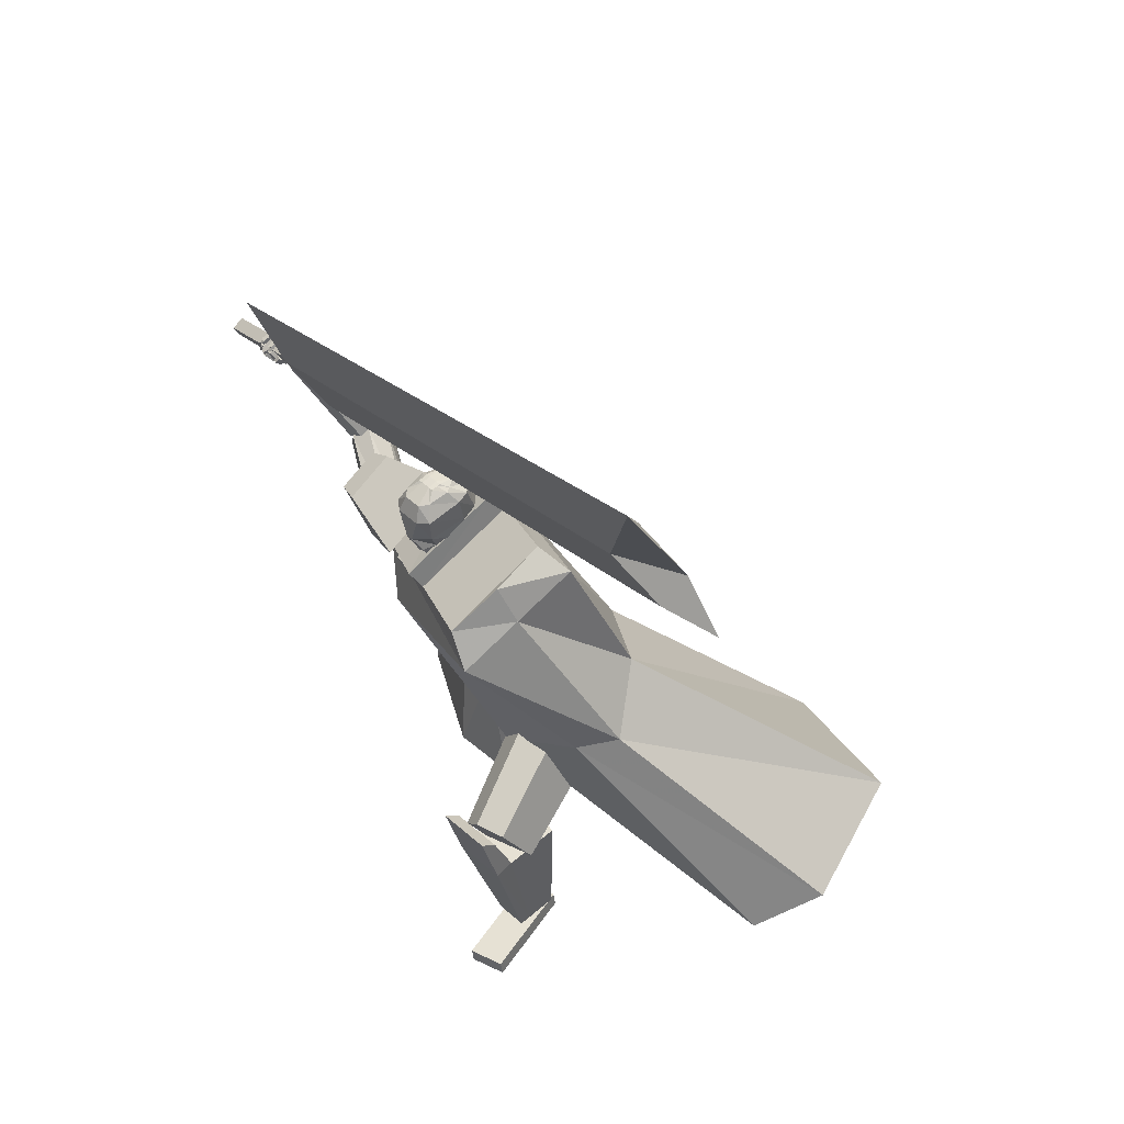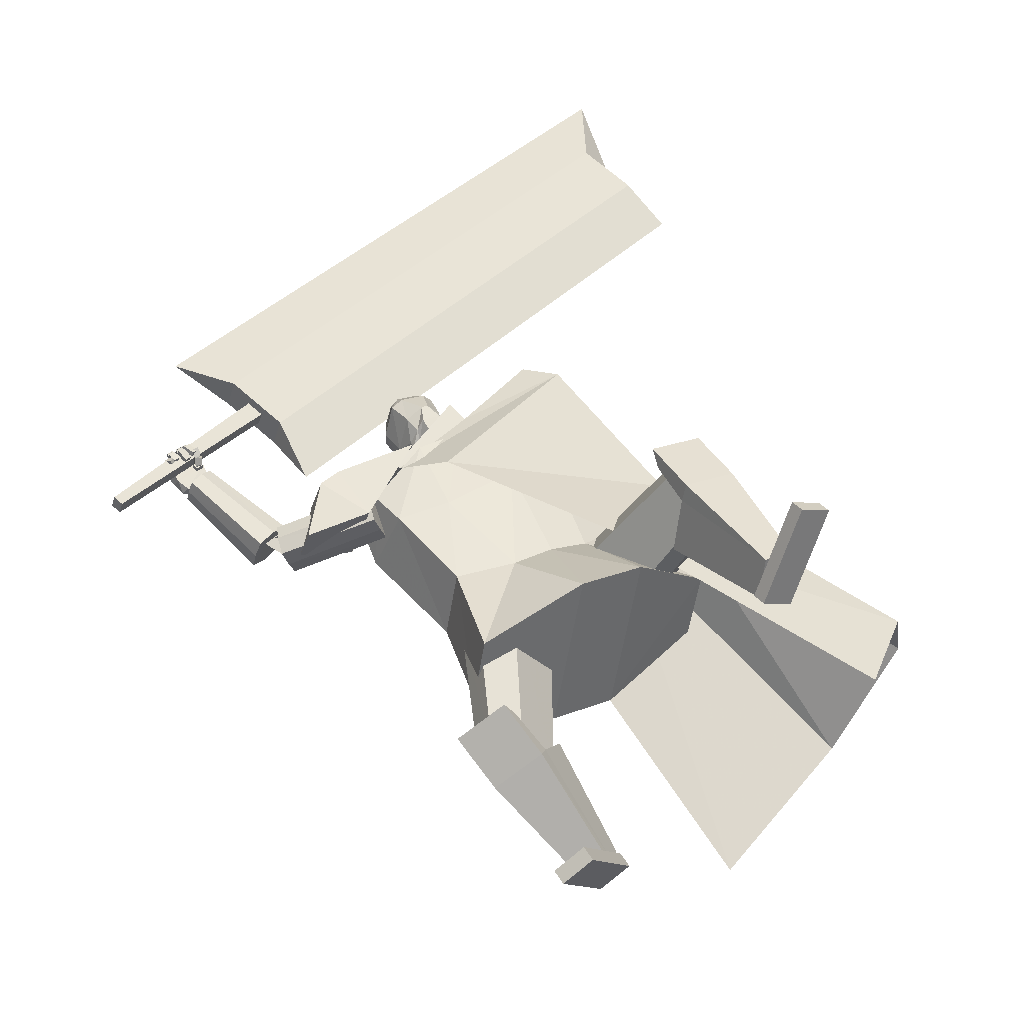
<metadata>
{"format":"obj","ext":"obj","renderer":"f3d","projection":"perspective","resolution":1024,"background":"white","views":[{"elev":37.5,"azim":48.5,"up":"+Y"},{"elev":21.9,"azim":-35.3,"up":"+Z"}]}
</metadata>
<code>
o Cube.004
v 2.282 0.2787 0.3837
v -0.734 3.843 2.079
v 1.174 0.9822 -1.64
v -0.5376 4.431 1.276
v 2.86 0.6058 0.7166
v 0.891 4.076 2.706
v 2.837 1.397 -0.9885
v 1.043 4.666 1.832
v -0.4879 3.38 2.236
v -0.3411 4.137 1.037
v 1.323 4.475 1.691
v 1.071 3.734 2.713
v 0.4832 2.866 0.4133
v 1.465 3.227 1.069
v 1.505 2.589 1.788
v 0.484 2.013 1.743
v 0.3074 4.557 1.573
v 3.235 0.9481 0.1949
v 1.048 4.431 2.304
v 1.197 4.104 2.202
v 0.09249 3.941 2.383
v 1.762 2.678 1.477
v -0.7302 3.889 2.114
v -0.5338 4.477 1.311
v 0.03685 4.114 2.496
v 0.2482 4.732 1.687
v 0.8979 -0.09866 2.562
v 0.9013 0.03773 2.588
v 0.6541 0.07427 1.667
v 0.6575 0.2107 1.693
v 1.226 -0.09039 2.475
v 1.229 0.04599 2.5
v 0.9817 0.08253 1.58
v 0.9851 0.2189 1.605
v -0.009598 4.106 2.223
v 0.06953 4.928 2.22
v -0.006505 4.153 2.078
v 0.07131 4.955 2.136
v 0.1256 4.919 2.066
v 0.1914 4.827 1.922
v 0.1511 4.603 1.807
v 0.1412 4.419 1.936
v 0.142 4.347 1.92
v 0.1259 4.84 2.305
v 0.1877 4.685 2.352
v 0.1331 4.455 2.292
v 0.08447 4.327 2.212
v 0.08098 4.287 2.108
v -0.007536 4.137 2.126
v 0.07071 4.946 2.164
v 0.1396 4.309 2.036
v 0.1385 4.376 2.066
v 0.1767 4.553 1.952
v 0.2177 4.787 2.036
v 0.1532 4.901 2.116
v 0.02625 4.961 2.137
v -0.03945 4.107 2.223
v -0.03635 4.155 2.078
v 0.02447 4.934 2.221
v 0.02312 4.208 2.256
v 0.03755 4.299 2.325
v -0.0185 4.429 2.405
v 0.08646 4.667 2.422
v 0.06014 4.822 2.376
v 0.04353 4.345 1.917
v 0.04581 4.427 1.937
v 0.07257 4.64 1.73
v 0.09878 4.858 1.843
v 0.06841 4.95 1.987
v 0.02566 4.952 2.165
v -0.03738 4.139 2.126
v -0.1289 4.113 2.223
v -0.1115 4.938 2.22
v -0.1258 4.16 2.078
v -0.1098 4.966 2.136
v -0.1676 4.936 2.065
v -0.2432 4.852 1.922
v -0.2288 4.625 1.806
v -0.241 4.441 1.936
v -0.25 4.37 1.919
v -0.1781 4.858 2.305
v -0.2577 4.711 2.351
v -0.2301 4.476 2.291
v -0.1964 4.344 2.212
v -0.1971 4.304 2.108
v -0.1268 4.144 2.126
v -0.1103 4.957 2.164
v -0.2525 4.332 2.035
v -0.2437 4.399 2.065
v -0.2607 4.579 1.951
v -0.2743 4.816 2.035
v -0.1974 4.921 2.116
v -0.06428 4.967 2.137
v -0.09908 4.11 2.223
v -0.09599 4.158 2.078
v -0.06606 4.939 2.221
v -0.1495 4.218 2.256
v -0.1535 4.31 2.324
v -0.08307 4.432 2.404
v -0.1595 4.682 2.421
v -0.1152 4.832 2.375
v -0.1525 4.356 1.917
v -0.1453 4.438 1.937
v -0.1461 4.653 1.729
v -0.1472 4.873 1.843
v -0.1069 4.96 1.987
v -0.06488 4.958 2.165
v -0.09702 4.142 2.126
v 1.261 1.664 1.189
v 0.9618 4.111 2.422
v 1.263 1.838 0.571
v 1.06 4.404 2.022
v 0 1.844 0.09446
v -0.07275 4.49 1.493
v 0 1.421 1.627
v -0.05831 3.849 2.288
v 1.148 3.897 1.673
v 1.031 3.536 2.179
v 0.1165 3.179 2.06
v -0.1333 3.802 0.985
v 0.5022 4.516 1.71
v 0.3336 1.421 1.627
v 0.3336 1.844 0.09446
v 0.362 4.019 2.377
v 0.6226 3.33 2.09
v 0.9072 3.883 1.373
v -1.254 1.661 1.188
v -1.254 1.831 0.5683
v -1.111 3.71 1.222
v -1.066 3.346 1.795
v -0.5042 4.412 1.584
v -0.3336 1.421 1.627
v -0.3336 1.844 0.09446
v -0.474 3.879 2.227
v -0.5996 3.197 1.904
v -0.8413 3.727 1.129
v 0.9709 2.767 0.8502
v 0.9617 2.582 1.461
v 0 2.619 0.6397
v 0.4551 2.608 0.6785
v 0.4107 2.377 1.518
v 0.000411 2.365 1.561
v -0.9347 2.755 0.808
v -0.9339 2.573 1.441
v -0.4551 2.608 0.6785
v -0.4107 2.377 1.518
v -1.114 3.954 1.525
v -1.088 3.717 1.891
v -1.299 4.048 2.106
v -1.259 4.35 1.703
v -1.259 3.899 1.309
v -1.315 3.477 1.873
v -0.4703 4.415 1.588
v -0.5371 3.909 2.263
v -1.476 4.278 1.702
v -1.509 4.024 2.041
v -1.838 3.894 1.422
v -1.866 3.682 1.705
v 0.6903 1.478 2.429
v 0.2898 2.378 1.276
v 0.7559 1.103 2.137
v 0.3721 1.909 0.9104
v 1.154 1.595 2.384
v 0.87 2.524 1.219
v 1.219 1.22 2.091
v 0.9523 2.054 0.8541
v 0.9948 1.119 2.08
v 0.6716 1.928 0.8409
v 0.9038 1.64 2.486
v 0.5572 2.58 1.348
v -1.596 1.257 0.2388
v -0.9973 2.413 1.017
v -1.244 1.271 -0.0876
v -0.5582 2.43 0.6079
v -1.348 0.9332 0.4918
v -0.6867 2.007 1.333
v -0.9972 0.9471 0.1652
v -0.247 2.025 0.9242
v -1.081 1.111 0.001826
v -0.3526 2.229 0.7197
v -1.569 1.091 0.4552
v -0.9629 2.205 1.287
v 0.7157 0.1413 2.048
v 0.6356 1.666 2.646
v 0.7158 0.216 1.661
v 1.014 0.1347 2.047
v 1.167 1.654 2.644
v 1.014 0.2094 1.66
v 0.7157 0.1604 1.949
v 0.633 1.578 2.489
v 1.014 0.1538 1.948
v 1.164 1.567 2.487
v 0.6235 1.153 2.457
v 0.6242 1.31 1.772
v 1.155 1.299 1.77
v 1.154 1.142 2.455
v 1.155 1.2 2.283
v 0.6241 1.212 2.285
v 0.865 0.2268 1.587
v 0.8649 0.138 2.047
v 0.9011 1.66 2.645
v 0.8985 1.573 2.488
v 0.8649 0.1571 1.948
v 0.8889 1.148 2.456
v 0.8938 1.311 1.713
v -1.177 0.2929 -0.5923
v -1.813 1.276 0.5558
v -0.8882 0.5226 -0.7315
v -0.9839 0.1637 -0.4049
v -1.47 1.046 0.8892
v -0.6952 0.3934 -0.5441
v -1.103 0.3516 -0.6279
v -1.688 1.276 0.4271
v -0.9101 0.2224 -0.4405
v -1.345 1.046 0.7605
v -1.634 0.9562 0.1503
v -1.125 1.382 -0.08024
v -0.7814 1.152 0.2532
v -1.29 0.7263 0.4837
v -1.164 0.8478 0.4375
v -1.507 1.078 0.1041
v -0.7373 0.5013 -0.664
v -1.08 0.2283 -0.4986
v -1.641 1.161 0.7225
v -1.516 1.161 0.5938
v -1.007 0.287 -0.5342
v -1.462 0.8413 0.317
v -0.8988 1.31 0.06027
v -1.58 0.006283 -0.3829
v -1.591 0.1214 -0.3062
v -0.8687 0.3951 -0.8665
v -0.8794 0.5102 -0.7897
v -1.358 -0.1216 -0.1601
v -1.369 -0.006516 -0.0833
v -0.6472 0.2672 -0.6436
v -0.6579 0.3823 -0.5669
v -1.06 3.792 1.836
v -1.794 4.29 1.5
v -1.704 4.33 1.359
v -0.9769 3.813 1.702
v -1.897 4.215 1.613
v -1.158 3.735 1.958
v -1.975 4.075 1.571
v -1.238 3.59 1.913
v -1.742 4.178 1.263
v -1 3.701 1.592
v -1.172 3.512 1.657
v -1.908 3.999 1.308
v -1.808 4.062 1.191
v -1.076 3.564 1.538
v -1.995 3.969 1.449
v -1.256 3.487 1.786
v -2.134 4.235 1.373
v -2.412 5.013 1.844
v -2.401 4.953 1.955
v -2.12 4.153 1.519
v -2.394 5.084 1.74
v -2.107 4.328 1.236
v -2.275 5.139 1.733
v -1.945 4.401 1.228
v -2.284 4.967 2.012
v -1.962 4.172 1.597
v -1.778 4.339 1.45
v -2.147 5.092 1.901
v -2.164 5.021 2.004
v -1.801 4.246 1.59
v -2.158 5.154 1.791
v -1.791 4.421 1.305
v -1.859 4.272 1.535
v -1.77 4.067 1.259
v -1.902 4.484 1.369
v -1.869 3.958 1.476
v -2.068 4.238 1.506
v -1.731 4.248 1.368
v -2.112 4.439 1.332
v -1.817 4.14 1.59
v -2.166 5.076 1.939
v -2.332 5.262 2.049
v -2.17 5.145 1.884
v -2.335 5.311 1.995
v -2.426 4.999 1.886
v -2.46 5.228 2.022
v -2.451 5.056 1.816
v -2.496 5.267 1.971
v -2.262 5.236 2.04
v -2.251 5.29 1.979
v -2.52 5.228 1.957
v -2.501 5.175 1.996
v -2.181 5.228 1.983
v -2.476 5.183 1.873
v -2.476 5.089 1.942
v -2.158 5.164 2.015
v -2.246 5.2 2.013
v -2.232 5.256 1.955
v -2.504 5.215 1.926
v -2.476 5.142 1.979
v -2.266 5.221 2.012
v -2.278 5.279 2.105
v -2.255 5.269 1.984
v -2.267 5.327 2.078
v -2.33 5.229 1.999
v -2.342 5.286 2.093
v -2.319 5.276 1.971
v -2.332 5.334 2.066
v -2.268 5.292 2.092
v -2.263 5.239 2.188
v -2.282 5.34 2.118
v -2.276 5.287 2.215
v -2.332 5.276 2.087
v -2.326 5.224 2.183
v -2.345 5.324 2.113
v -2.34 5.271 2.21
v -2.269 5.262 2.183
v -2.228 5.169 2.139
v -2.264 5.24 2.234
v -2.224 5.147 2.19
v -2.329 5.238 2.178
v -2.289 5.145 2.134
v -2.325 5.216 2.229
v -2.285 5.123 2.186
v -2.286 5.296 2.079
v -2.284 5.292 2.108
v -2.288 5.33 2.08
v -2.291 5.326 2.12
v -2.325 5.294 2.073
v -2.325 5.289 2.106
v -2.327 5.327 2.075
v -2.329 5.323 2.112
v -2.283 5.258 2.188
v -2.277 5.236 2.202
v -2.288 5.278 2.207
v -2.281 5.248 2.229
v -2.32 5.246 2.184
v -2.315 5.224 2.202
v -2.327 5.269 2.203
v -2.32 5.24 2.228
v -2.296 5.247 2.016
v -2.323 5.247 2.123
v -2.296 5.303 2.015
v -2.323 5.304 2.122
v -2.359 5.247 2
v -2.386 5.247 2.107
v -2.359 5.303 1.999
v -2.386 5.304 2.106
v -2.326 5.245 2.116
v -2.354 5.169 2.192
v -2.328 5.285 2.156
v -2.356 5.209 2.231
v -2.389 5.254 2.103
v -2.417 5.178 2.178
v -2.392 5.294 2.142
v -2.419 5.219 2.218
v -2.352 5.205 2.192
v -2.32 5.126 2.123
v -2.357 5.166 2.234
v -2.324 5.087 2.164
v -2.415 5.194 2.175
v -2.382 5.115 2.105
v -2.419 5.156 2.216
v -2.387 5.077 2.147
v -2.332 5.272 2.1
v -2.342 5.245 2.127
v -2.334 5.3 2.128
v -2.344 5.273 2.155
v -2.371 5.278 2.092
v -2.381 5.25 2.119
v -2.372 5.306 2.12
v -2.382 5.279 2.147
v -2.364 5.184 2.187
v -2.374 5.157 2.214
v -2.366 5.213 2.215
v -2.376 5.185 2.242
v -2.403 5.19 2.179
v -2.413 5.163 2.206
v -2.404 5.219 2.207
v -2.414 5.191 2.234
v -2.363 5.245 2.009
v -2.394 5.285 2.095
v -2.364 5.292 1.987
v -2.395 5.331 2.074
v -2.42 5.237 1.992
v -2.45 5.276 2.079
v -2.421 5.283 1.971
v -2.451 5.322 2.057
v -2.395 5.281 2.087
v -2.424 5.226 2.164
v -2.405 5.323 2.113
v -2.434 5.268 2.191
v -2.45 5.281 2.066
v -2.479 5.226 2.144
v -2.46 5.323 2.092
v -2.489 5.268 2.17
v -2.424 5.241 2.153
v -2.424 5.149 2.114
v -2.436 5.221 2.199
v -2.436 5.13 2.16
v -2.482 5.246 2.141
v -2.482 5.154 2.102
v -2.493 5.227 2.187
v -2.493 5.135 2.148
v -2.4 5.301 2.066
v -2.411 5.281 2.094
v -2.407 5.331 2.085
v -2.418 5.311 2.113
v -2.434 5.301 2.054
v -2.444 5.281 2.082
v -2.441 5.331 2.072
v -2.451 5.311 2.1
v -2.435 5.246 2.16
v -2.442 5.223 2.171
v -2.443 5.262 2.183
v -2.449 5.236 2.197
v -2.468 5.242 2.146
v -2.476 5.223 2.163
v -2.476 5.263 2.171
v -2.484 5.238 2.186
v -2.444 5.215 2.003
v -2.481 5.228 2.066
v -2.465 5.24 1.985
v -2.503 5.253 2.048
v -2.473 5.183 1.992
v -2.51 5.196 2.055
v -2.494 5.208 1.974
v -2.532 5.222 2.037
v -2.484 5.224 2.072
v -2.507 5.195 2.136
v -2.512 5.25 2.074
v -2.535 5.221 2.138
v -2.511 5.197 2.05
v -2.534 5.168 2.114
v -2.539 5.223 2.051
v -2.562 5.194 2.116
v -2.508 5.19 2.12
v -2.487 5.121 2.136
v -2.52 5.195 2.156
v -2.499 5.125 2.172
v -2.548 5.176 2.109
v -2.528 5.106 2.125
v -2.56 5.181 2.145
v -2.539 5.111 2.161
v -2.487 5.224 2.054
v -2.498 5.224 2.076
v -2.502 5.243 2.043
v -2.516 5.243 2.069
v -2.504 5.208 2.044
v -2.514 5.204 2.063
v -2.521 5.226 2.037
v -2.532 5.224 2.06
v -2.519 5.201 2.122
v -2.518 5.182 2.13
v -2.534 5.213 2.131
v -2.527 5.188 2.15
v -2.543 5.192 2.112
v -2.541 5.172 2.12
v -2.554 5.2 2.127
v -2.551 5.179 2.142
v -2.175 5.152 1.972
v -2.189 5.117 2.037
v -2.186 5.202 1.997
v -2.199 5.167 2.062
v -2.245 5.147 1.954
v -2.259 5.111 2.019
v -2.255 5.196 1.979
v -2.269 5.161 2.043
v -2.205 5.098 2.05
v -2.202 5.099 2.124
v -2.184 5.15 2.048
v -2.181 5.151 2.122
v -2.272 5.125 2.051
v -2.269 5.126 2.126
v -2.251 5.177 2.049
v -2.248 5.179 2.124
v -2.207 5.109 2.159
v -2.218 5.149 2.221
v -2.181 5.153 2.135
v -2.192 5.193 2.197
v -2.271 5.132 2.133
v -2.281 5.172 2.195
v -2.245 5.176 2.109
v -2.255 5.216 2.171
v -2.206 5.124 2.03
v -2.21 5.113 2.054
v -2.203 5.15 2.033
v -2.204 5.148 2.06
v -2.255 5.126 2.029
v -2.255 5.124 2.055
v -2.247 5.162 2.033
v -2.249 5.156 2.058
v -2.213 5.112 2.12
v -2.214 5.115 2.147
v -2.196 5.142 2.116
v -2.199 5.154 2.14
v -2.252 5.124 2.118
v -2.255 5.136 2.141
v -2.236 5.159 2.107
v -2.238 5.167 2.136
v -2.2 5.058 1.837
v -2.195 5.006 1.885
v -2.369 5.013 1.799
v -2.355 4.967 1.86
v -2.135 4.907 1.746
v -2.13 4.855 1.794
v -2.304 4.86 1.707
v -2.288 4.809 1.762
v -1.512 5.661 2.586
v 4.124 7.341 3.814
v -1.503 5.819 2.33
v 4.133 7.498 3.558
v -1.294 5.15 2.28
v 4.343 6.83 3.508
v -1.285 5.307 2.024
v 4.352 6.987 3.252
v -1.894 6.165 2.705
v 4.627 8.108 4.126
v -1.272 4.713 1.836
v 4.545 6.447 3.103
v -3.226 4.956 1.99
v -1.066 5.641 2.487
v -3.222 5.021 1.883
v -1.062 5.707 2.38
v -3.191 4.873 1.941
v -0.9987 5.484 2.392
v -3.187 4.939 1.834
v -0.9949 5.55 2.285
f 10 4 17 8 11
f 20 19 6 12
f 12 6 21 2 9
f 21 17 26 25
f 15 12 9 16
f 22 20 12 15
f 13 10 11 14
f 3 13 14 7
f 18 22 15 5
f 5 15 16 1
f 7 14 22 18
f 14 11 20 22
f 11 8 19 20
f 17 4 24 26
f 25 26 24 23
f 4 2 23 24
f 2 21 25 23
f 8 17 21 6 19
f 27 28 30 29
f 29 30 34 33
f 33 34 32 31
f 31 32 28 27
f 29 33 31 27
f 34 30 28 32
f 69 56 38 39
f 71 108 95 58
f 91 82 81 92
f 71 49 35 57
f 100 63 64 101
f 58 95 102 65
f 69 106 93 56
f 51 52 47 48
f 52 53 46 47
f 63 100 99 62
f 70 59 36 50
f 49 51 48 35
f 67 41 42 66
f 68 40 41 67
f 53 54 45 46
f 58 65 43 37
f 65 66 42 43
f 42 41 53 52
f 41 40 54 53
f 68 69 39 40
f 40 39 55 54
f 46 45 63 62
f 47 46 62 61
f 43 42 52 51
f 37 43 51 49
f 107 96 59 70
f 58 37 49 71
f 39 38 50 55
f 55 50 36 44
f 57 94 108 71
f 38 56 70 50
f 67 104 105 68
f 93 107 70 56
f 101 64 59 96
f 45 44 64 63
f 66 103 104 67
f 65 102 103 66
f 48 47 61 60
f 35 48 60 57
f 44 36 59 64
f 68 105 106 69
f 106 76 75 93
f 94 57 60 97
f 108 94 72 86
f 88 85 84 89
f 89 84 83 90
f 73 96 107 87
f 86 72 85 88
f 78 104 103 79
f 77 105 104 78
f 90 83 82 91
f 95 74 80 102
f 102 80 79 103
f 79 89 90 78
f 78 90 91 77
f 105 77 76 106
f 77 91 92 76
f 83 99 100 82
f 84 98 99 83
f 80 88 89 79
f 74 86 88 80
f 95 108 86 74
f 76 92 87 75
f 92 81 73 87
f 75 87 107 93
f 97 60 61 98
f 54 55 44 45
f 82 100 101 81
f 85 97 98 84
f 72 94 97 85
f 81 101 96 73
f 126 121 112 117
f 117 112 110 118
f 123 111 109 122
f 121 114 116 124
f 125 124 116 119
f 141 125 119 142
f 137 117 118 138
f 140 126 117 137
f 139 120 126 140
f 138 118 125 141
f 118 110 124 125
f 112 121 124 110
f 113 123 122 115
f 120 114 121 126
f 136 129 131
f 133 132 127 128
f 131 134 116 114
f 135 119 116 134
f 146 142 119 135
f 143 144 130 129
f 145 143 129 136
f 139 145 136 120
f 144 146 135 130
f 113 115 132 133
f 120 136 131 114
f 135 134 130
f 127 132 146 144
f 113 133 145 139
f 133 128 143 145
f 128 127 144 143
f 132 115 142 146
f 109 138 141 122
f 113 139 140 123
f 123 140 137 111
f 111 137 138 109
f 122 141 142 115
f 129 130 148 147
f 134 148 130
f 129 147 131
f 150 151 157 155
f 153 151 150
f 150 149 154 153
f 152 154 149
f 157 158 156 155
f 151 152 158 157
f 152 149 156 158
f 149 150 155 156
f 159 160 162 161
f 167 168 166 165
f 165 166 164 163
f 169 170 160 159
f 167 165 163 169
f 168 162 160 170
f 166 168 170 164
f 161 167 169 159
f 163 164 170 169
f 161 162 168 167
f 171 172 174 173
f 179 180 178 177
f 177 178 176 175
f 181 182 172 171
f 179 177 175 181
f 180 174 172 182
f 178 180 182 176
f 173 179 181 171
f 175 176 182 181
f 173 174 180 179
f 197 192 187 196
f 204 201 184 193
f 203 191 186 200
f 202 190 184 201
f 199 188 191 203
f 193 184 190 198
f 183 193 198 189
f 188 195 197 191
f 200 204 193 183
f 191 197 196 186
f 199 205 195 188
f 189 198 194 185
f 185 194 205 199
f 186 196 204 200
f 185 199 203 189
f 192 202 201 187
f 189 203 200 183
f 196 187 201 204
f 202 192 197 198 190
f 195 194 198 197
f 205 194 195
f 220 215 210 219
f 227 224 207 216
f 226 214 209 223
f 225 213 207 224
f 222 211 214 226
f 216 207 213 221
f 206 216 221 212
f 211 218 220 214
f 223 227 216 206
f 214 220 219 209
f 222 228 218 211
f 212 221 217 208
f 208 217 228 222
f 209 219 227 223
f 208 222 226 212
f 215 225 224 210
f 212 226 223 206
f 219 210 224 227
f 225 215 220 221 213
f 218 217 221 220
f 228 217 218
f 229 230 232 231
f 231 232 236 235
f 235 236 234 233
f 233 234 230 229
f 231 235 233 229
f 236 232 230 234
f 243 244 242 241
f 238 237 240 239
f 241 242 237 238
f 248 251 243 241 238 239 245 249
f 239 240 246 245
f 243 251 252 244
f 248 249 250 247
f 251 248 247 252
f 249 245 246 250
f 242 244 252 247 250 246 240 237
f 259 260 258 257
f 254 253 256 255
f 257 258 253 254
f 264 267 259 257 254 255 261 265
f 255 256 262 261
f 259 267 268 260
f 264 265 266 263
f 267 264 263 268
f 265 261 262 266
f 258 260 268 263 266 262 256 253
f 269 270 272 271
f 271 272 276 275
f 275 276 274 273
f 273 274 270 269
f 271 275 273 269
f 276 272 270 274
f 285 286 280 278
f 286 287 284 280
f 287 288 282 284
f 288 285 278 282
f 279 497 499 283
f 284 282 278 280
f 296 293 285 288
f 295 296 288 287
f 294 295 287 286
f 293 294 286 285
f 277 279 289 292
f 279 283 290 289
f 283 281 291 290
f 281 277 292 291
f 292 289 294 293
f 289 290 295 294
f 290 291 296 295
f 291 292 293 296
f 297 299 300 298
f 299 303 304 300
f 303 301 302 304
f 301 297 298 302
f 299 297 301 303
f 304 302 298 300
f 305 307 308 306
f 307 311 312 308
f 311 309 310 312
f 309 305 306 310
f 307 305 309 311
f 312 310 306 308
f 313 315 316 314
f 315 319 320 316
f 319 317 318 320
f 317 313 314 318
f 315 313 317 319
f 320 318 314 316
f 321 323 324 322
f 323 327 328 324
f 327 325 326 328
f 325 321 322 326
f 323 321 325 327
f 328 326 322 324
f 329 331 332 330
f 331 335 336 332
f 335 333 334 336
f 333 329 330 334
f 331 329 333 335
f 336 334 330 332
f 337 339 340 338
f 339 343 344 340
f 343 341 342 344
f 341 337 338 342
f 339 337 341 343
f 344 342 338 340
f 345 347 348 346
f 347 351 352 348
f 351 349 350 352
f 349 345 346 350
f 347 345 349 351
f 352 350 346 348
f 353 355 356 354
f 355 359 360 356
f 359 357 358 360
f 357 353 354 358
f 355 353 357 359
f 360 358 354 356
f 361 363 364 362
f 363 367 368 364
f 367 365 366 368
f 365 361 362 366
f 363 361 365 367
f 368 366 362 364
f 369 371 372 370
f 371 375 376 372
f 375 373 374 376
f 373 369 370 374
f 371 369 373 375
f 376 374 370 372
f 377 379 380 378
f 379 383 384 380
f 383 381 382 384
f 381 377 378 382
f 379 377 381 383
f 384 382 378 380
f 385 387 388 386
f 387 391 392 388
f 391 389 390 392
f 389 385 386 390
f 387 385 389 391
f 392 390 386 388
f 393 395 396 394
f 395 399 400 396
f 399 397 398 400
f 397 393 394 398
f 395 393 397 399
f 400 398 394 396
f 401 403 404 402
f 403 407 408 404
f 407 405 406 408
f 405 401 402 406
f 403 401 405 407
f 408 406 402 404
f 409 411 412 410
f 411 415 416 412
f 415 413 414 416
f 413 409 410 414
f 411 409 413 415
f 416 414 410 412
f 417 419 420 418
f 419 423 424 420
f 423 421 422 424
f 421 417 418 422
f 419 417 421 423
f 424 422 418 420
f 425 427 428 426
f 427 431 432 428
f 431 429 430 432
f 429 425 426 430
f 427 425 429 431
f 432 430 426 428
f 433 435 436 434
f 435 439 440 436
f 439 437 438 440
f 437 433 434 438
f 435 433 437 439
f 440 438 434 436
f 441 443 444 442
f 443 447 448 444
f 447 445 446 448
f 445 441 442 446
f 443 441 445 447
f 448 446 442 444
f 449 451 452 450
f 451 455 456 452
f 455 453 454 456
f 453 449 450 454
f 451 449 453 455
f 456 454 450 452
f 457 459 460 458
f 459 463 464 460
f 463 461 462 464
f 461 457 458 462
f 459 457 461 463
f 464 462 458 460
f 465 467 468 466
f 467 471 472 468
f 471 469 470 472
f 469 465 466 470
f 467 465 469 471
f 472 470 466 468
f 473 475 476 474
f 475 479 480 476
f 479 477 478 480
f 477 473 474 478
f 475 473 477 479
f 480 478 474 476
f 481 483 484 482
f 483 487 488 484
f 487 485 486 488
f 485 481 482 486
f 483 481 485 487
f 488 486 482 484
f 489 491 492 490
f 491 495 496 492
f 495 493 494 496
f 493 489 490 494
f 491 489 493 495
f 496 494 490 492
f 500 499 503 504
f 277 498 497 279
f 283 499 500 281
f 281 500 498 277
f 501 502 504 503
f 497 498 502 501
f 498 500 504 502
f 499 497 501 503
f 512 508 514 506 510 516
f 513 514 508 507
f 507 508 512 511
f 515 516 510 509
f 509 510 506 505
f 511 512 516 515
f 505 506 514 513
f 517 518 520 519
f 519 520 524 523
f 523 524 522 521
f 521 522 518 517
f 519 523 521 517
f 524 520 518 522
f 511 509 505 507
f 515 509 511
f 513 507 505
f 62 99 98 61

</code>
